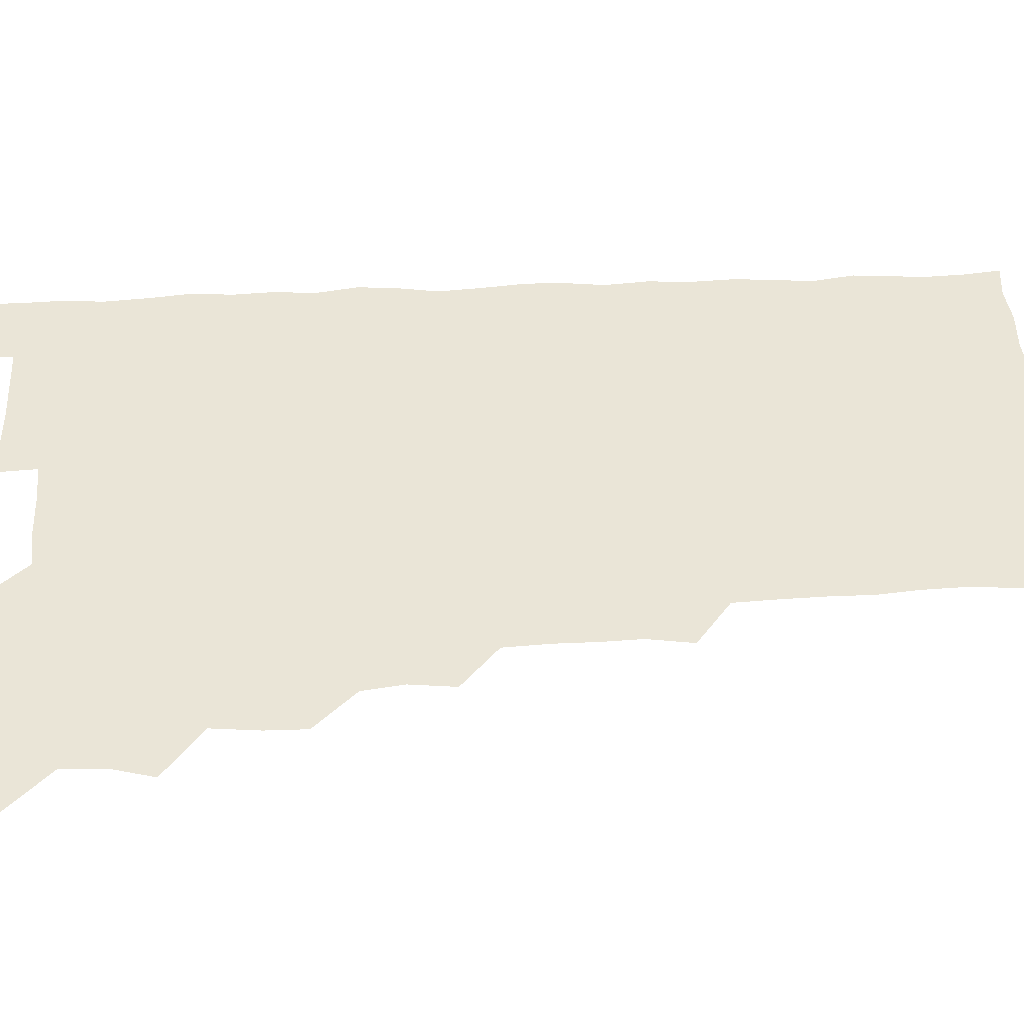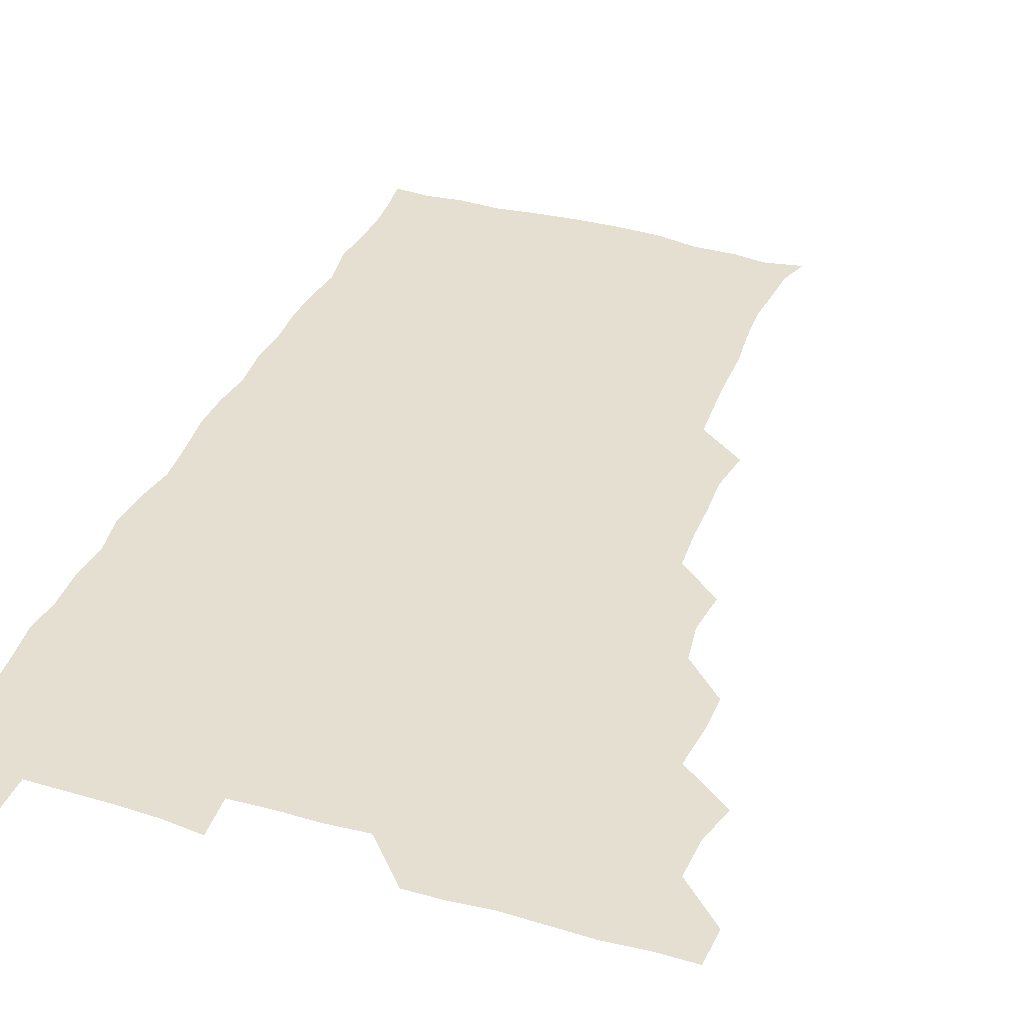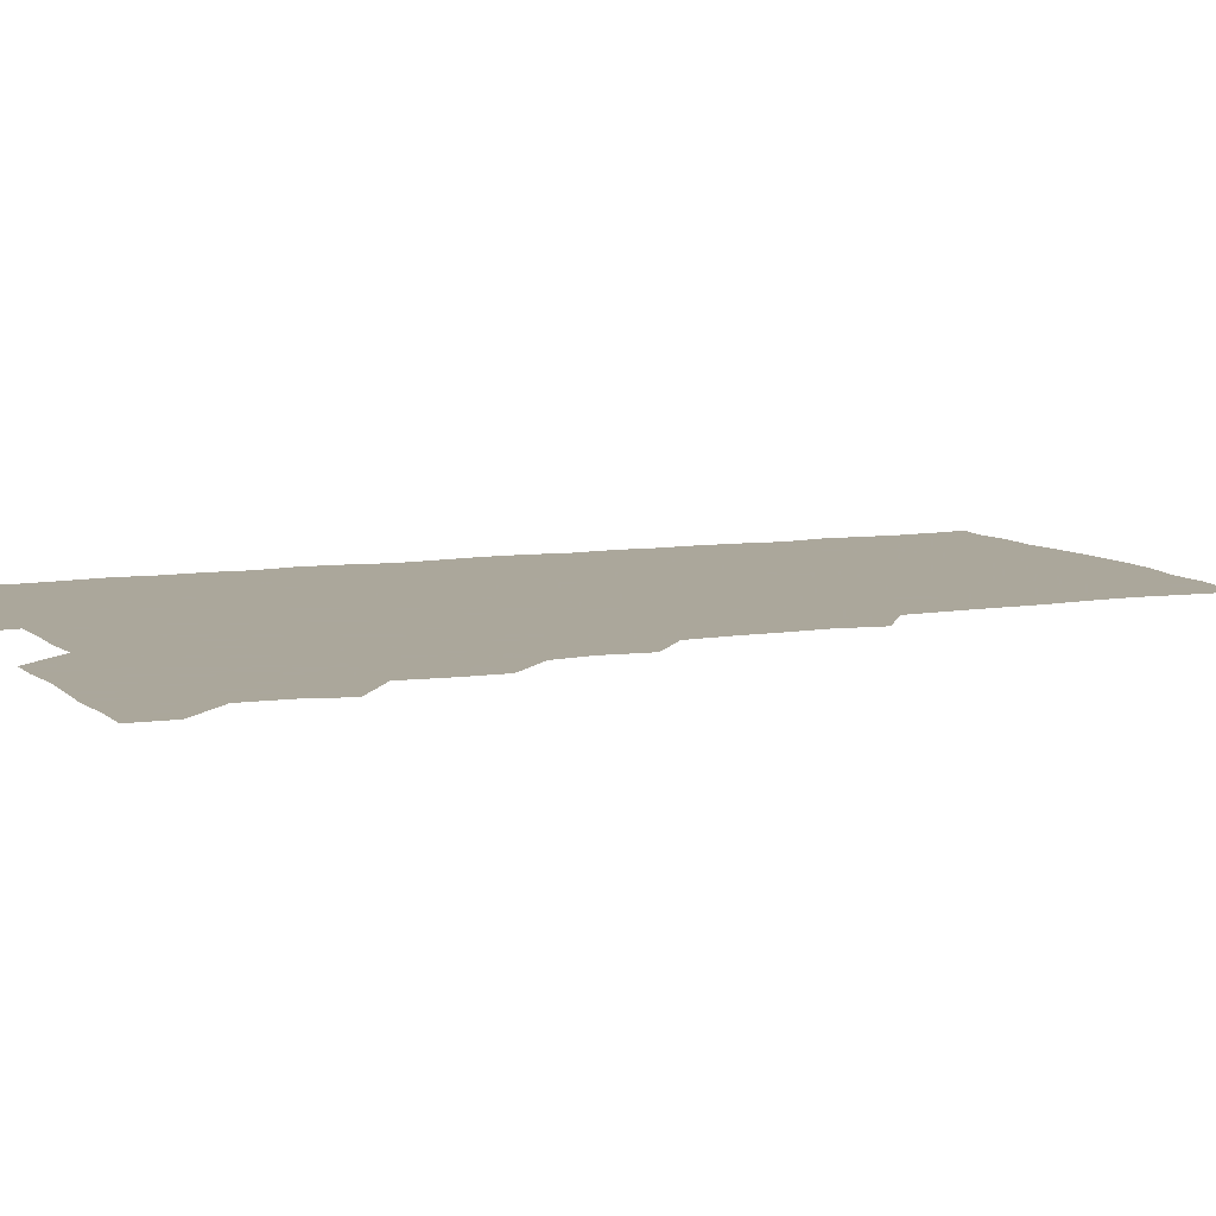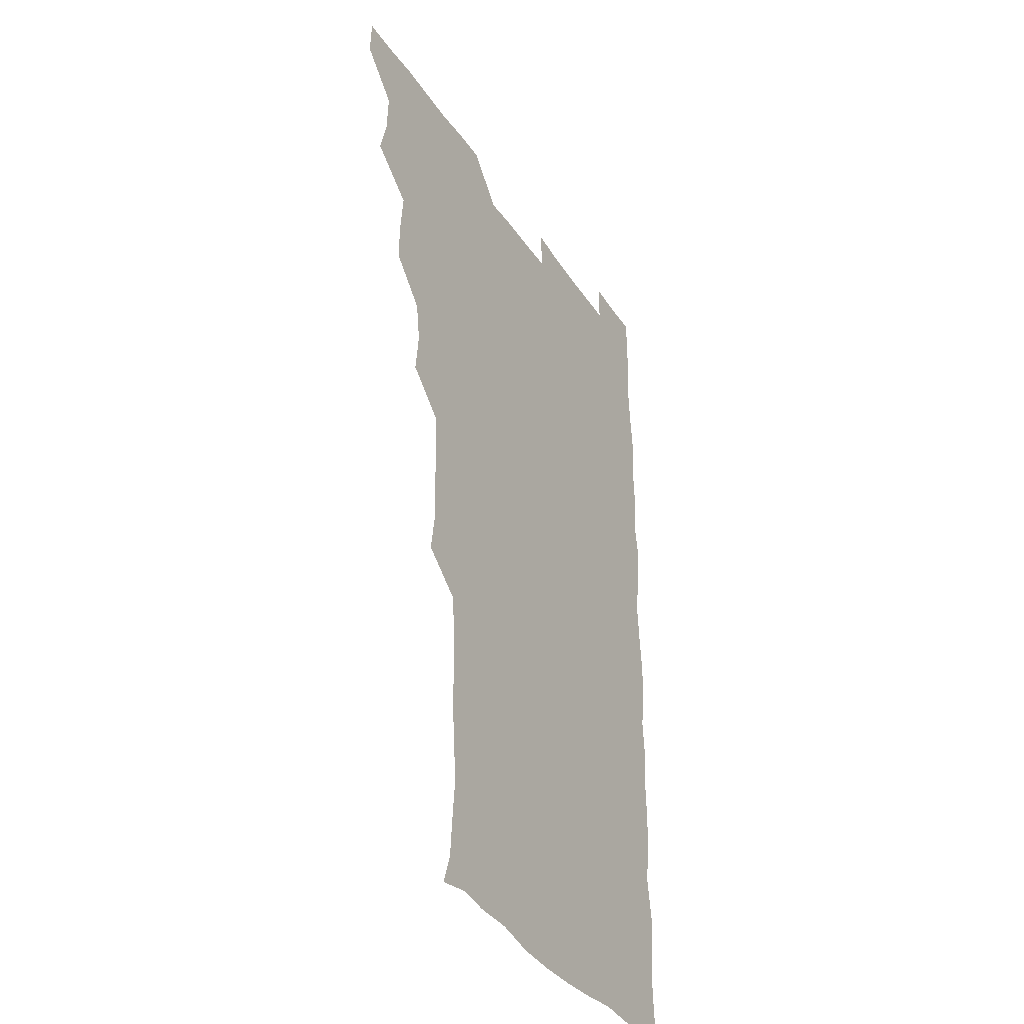
<metadata>
{"format":"obj","ext":"obj","renderer":"f3d","projection":"perspective","resolution":1024,"background":"white","views":[{"elev":44.0,"azim":-92.8,"up":"+Z"},{"elev":36.8,"azim":-159.3,"up":"+Z"},{"elev":8.2,"azim":-114.1,"up":"+Z"},{"elev":-35.7,"azim":-61.1,"up":"+Y"}]}
</metadata>
<code>
v 480.3 541.1 0
v 481 555.8 0
v 491.6 494.6 0
v 495.6 508.9 0
v 496.4 525.3 0
v 496.8 540.4 0
v 496.1 555.8 0
v 508.8 448.4 0
v 508.9 463.2 0
v 510.7 480.3 0
v 513.3 496.6 0
v 511.3 510.6 0
v 512.5 525.5 0
v 512 540.2 0
v 510.6 557 0
v 524.1 401.9 0
v 526 418.4 0
v 523.8 433.2 0
v 527 450.7 0
v 526.5 466 0
v 525.8 480.8 0
v 526.6 496 0
v 527.1 511 0
v 527.3 525.4 0
v 527.1 539.6 0
v 525.7 556.7 0
v 539.2 325.5 0
v 541.8 341.9 0
v 541.2 356.5 0
v 541.2 371.9 0
v 540.3 388.1 0
v 540.5 404.5 0
v 540.8 420.1 0
v 542.8 437.2 0
v 541 450.9 0
v 542 466.4 0
v 542.3 481.5 0
v 541 496 0
v 541.8 510.7 0
v 541.8 525.4 0
v 541.5 540 0
v 540.9 556.4 0
v 553.5 194.3 0
v 557.6 205.9 0
v 558.5 218.1 0
v 559.9 233.6 0
v 559.3 249.9 0
v 557.7 265.2 0
v 557.8 281.1 0
v 557.3 295.9 0
v 556.4 312.6 0
v 557.2 330.2 0
v 556.9 345 0
v 556.9 360.2 0
v 556.6 375.3 0
v 556.4 390.6 0
v 557 406.6 0
v 556.8 421.7 0
v 556.5 436.5 0
v 557.7 452.4 0
v 556.5 466.4 0
v 556.9 481.4 0
v 557.9 496.1 0
v 556.7 510.9 0
v 556.3 525.8 0
v 556 540.6 0
v 555.6 557.7 0
v 568.2 197 0
v 569.5 207.7 0
v 573.9 225.4 0
v 573.8 240.5 0
v 573.4 255.3 0
v 573.3 270.9 0
v 572.3 285 0
v 571.2 299 0
v 572.6 317 0
v 572.5 332.2 0
v 572.3 346.6 0
v 572.5 362.1 0
v 571.5 376.2 0
v 572.2 392.3 0
v 571.2 406.2 0
v 572.1 422.2 0
v 571.5 436.6 0
v 571.7 451.8 0
v 571.6 466.6 0
v 571.9 481.5 0
v 571.5 496.2 0
v 572.2 510.5 0
v 571.5 525.2 0
v 570.7 540.4 0
v 569.2 557.9 0
v 580.4 195.2 0
v 586.6 212.8 0
v 588.5 228.8 0
v 587.5 242.1 0
v 588.6 259.2 0
v 587.6 272.5 0
v 586.8 286.4 0
v 587.3 302.8 0
v 586.8 316.9 0
v 586 330.9 0
v 587.7 348.7 0
v 587.2 362.2 0
v 586.5 376.8 0
v 586.7 392.1 0
v 586.9 407.2 0
v 587.1 422.5 0
v 586.4 436.7 0
v 586.5 451.7 0
v 587.2 467.2 0
v 586.8 481.4 0
v 586.5 496.1 0
v 586.5 510.8 0
v 585.9 525.9 0
v 585.3 540.4 0
v 596.6 195.2 0
v 601.4 212.3 0
v 602 228 0
v 602.1 242.9 0
v 602.1 257.7 0
v 601.6 271.9 0
v 601.6 287.4 0
v 601.6 302.3 0
v 601.7 317.9 0
v 602.2 334 0
v 601.5 346.3 0
v 601.6 362.5 0
v 601.5 377.6 0
v 602 393.5 0
v 601.5 406.9 0
v 601.7 422.3 0
v 601.4 436.9 0
v 601.3 451.6 0
v 601.4 466.5 0
v 601.5 481.3 0
v 601.8 496 0
v 601.4 510.8 0
v 600.7 526.3 0
v 600.3 541.5 0
v 612.6 192.1 0
v 616.2 213.5 0
v 616.8 228.8 0
v 616.5 242.7 0
v 616.6 258.3 0
v 616.4 272.3 0
v 616.1 286.5 0
v 616.3 303 0
v 616.5 318.9 0
v 616.4 333.4 0
v 616.2 346.8 0
v 616.3 362.4 0
v 616.2 377.1 0
v 616.2 392.5 0
v 616 406 0
v 616.4 422.6 0
v 616.1 436.7 0
v 616.3 452.1 0
v 616.3 466.8 0
v 616.2 481.2 0
v 616.3 496.1 0
v 616.5 510.7 0
v 616.8 525.1 0
v 615.9 541.4 0
v 629.4 191.4 0
v 630.8 212.2 0
v 631 228.5 0
v 631 243.4 0
v 631.2 258.6 0
v 631.1 272.7 0
v 631.2 288.1 0
v 631.2 302.7 0
v 631 317.9 0
v 630.9 332.7 0
v 631 347.3 0
v 631 362.1 0
v 631 377.8 0
v 630.9 392.1 0
v 630.9 407 0
v 630.9 422.7 0
v 630.9 436.9 0
v 631 451.9 0
v 631 466.6 0
v 631 481.2 0
v 631.1 496.1 0
v 631.2 510.7 0
v 631.5 524.9 0
v 631.2 542 0
v 630.2 558.1 0
v 645.8 191.8 0
v 645.7 213.1 0
v 645.6 228.6 0
v 645.7 242.3 0
v 645.4 258.4 0
v 646 273.3 0
v 645.8 287.8 0
v 645.7 303.8 0
v 645.8 318.1 0
v 645.8 332.1 0
v 645.7 346.7 0
v 645.6 362.8 0
v 645.6 377.6 0
v 645.6 392.3 0
v 645.6 407.3 0
v 645.5 422.6 0
v 645.7 437.1 0
v 645.6 452.1 0
v 645.8 466.7 0
v 646 481.8 0
v 646 496.3 0
v 646 510.7 0
v 646.1 525.5 0
v 646 540.8 0
v 644.8 556.4 0
v 662.7 193 0
v 660.7 212.5 0
v 660.5 227.9 0
v 660 243.1 0
v 661.8 254.6 0
v 660.4 272.7 0
v 660.4 287.4 0
v 660.4 302.3 0
v 660.2 318 0
v 660.2 332.8 0
v 660.3 347.5 0
v 660.2 362.7 0
v 660.2 377.6 0
v 660.4 392 0
v 660.2 407.3 0
v 660.5 422 0
v 660.3 437.1 0
v 660.8 451.5 0
v 660.5 466.8 0
v 660.6 481.6 0
v 660.5 496.4 0
v 660.9 511.1 0
v 660.9 525.8 0
v 661 540.2 0
v 660.1 555.7 0
v 679 194.8 0
v 676 211.9 0
v 674.7 229 0
v 675.4 241.8 0
v 675.3 256.5 0
v 673.9 274.8 0
v 674.8 287.8 0
v 674.3 304.1 0
v 674.3 318.7 0
v 674.6 333 0
v 674.9 347.3 0
v 674.3 363.4 0
v 674.8 377.5 0
v 674.8 392.2 0
v 675.8 406.2 0
v 675.5 421.4 0
v 674.9 437.2 0
v 675.3 451.7 0
v 675.3 466.7 0
v 674.8 482.2 0
v 675.2 496.5 0
v 675.5 511.1 0
v 675.8 526 0
v 675.7 540.8 0
v 675.6 555.7 0
v 695 194 0
v 691.2 210.9 0
v 688.6 228.9 0
v 689.5 242.5 0
v 689 258.3 0
v 689.6 272.2 0
v 688.8 288.3 0
v 689.4 302.2 0
v 687.9 318.9 0
v 689.4 332.2 0
v 689.2 347.3 0
v 690 361.8 0
v 689.2 377.3 0
v 689.5 391.8 0
v 690.1 406.3 0
v 689.6 422.1 0
v 690.3 436.3 0
v 689.9 451.7 0
v 690.1 466.5 0
v 689.7 481.7 0
v 690.2 496.3 0
v 690.1 511.2 0
v 690.5 525.9 0
v 690.7 540.6 0
v 690.8 555.7 0
v 690.8 571.4 0
v 709 195.5 0
v 705.7 210.9 0
v 705.3 225.2 0
v 704.9 240.3 0
v 703.3 256.9 0
v 703.7 270.8 0
v 704.2 285.9 0
v 703.7 301.3 0
v 704.5 315.6 0
v 704.4 330.7 0
v 704.4 345.6 0
v 705.8 360 0
v 705.2 375.4 0
v 704.5 390.6 0
v 704.9 405.5 0
v 704.5 421.4 0
v 703.9 436.6 0
v 705.5 450.4 0
v 705.4 465.7 0
v 703.7 481.7 0
v 705.3 495.8 0
v 705.2 510.8 0
v 705.1 525.9 0
v 705.1 540.5 0
v 705.9 555.7 0
v 706 570.6 0
v 722.4 194.3 0
v 720.7 207.5 0
v 720 221.5 0
v 720.9 235.2 0
v 722.1 249 0
v 719.4 265.4 0
v 721.2 279.8 0
v 722 294.6 0
v 721.3 310.2 0
v 722.4 325.2 0
v 721 341.4 0
v 722.9 356 0
v 723.3 370.4 0
v 721.6 386.1 0
v 720.3 402.7 0
v 722.8 417.5 0
v 724.2 432.3 0
v 721.5 448.2 0
v 722.9 462.9 0
v 722.1 478.6 0
v 723.5 493.1 0
v 721.6 508.9 0
v 720.4 525.4 0
v 721.6 540.6 0
v 721 555.8 0
v 721 570.9 0
f 5 6 1
f 1 6 2
f 6 7 2
f 10 11 3
f 3 11 4
f 11 12 4
f 4 12 5
f 12 13 5
f 5 13 6
f 13 14 6
f 6 14 7
f 14 15 7
f 18 19 8
f 8 19 9
f 19 20 9
f 9 20 10
f 20 21 10
f 10 21 11
f 21 22 11
f 11 22 12
f 22 23 12
f 12 23 13
f 23 24 13
f 13 24 14
f 24 25 14
f 14 25 15
f 25 26 15
f 31 32 16
f 16 32 17
f 32 33 17
f 17 33 18
f 33 34 18
f 18 34 19
f 34 35 19
f 19 35 20
f 35 36 20
f 20 36 21
f 36 37 21
f 21 37 22
f 37 38 22
f 22 38 23
f 38 39 23
f 23 39 24
f 39 40 24
f 24 40 25
f 40 41 25
f 25 41 26
f 41 42 26
f 51 52 27
f 27 52 28
f 52 53 28
f 28 53 29
f 53 54 29
f 29 54 30
f 54 55 30
f 30 55 31
f 55 56 31
f 31 56 32
f 56 57 32
f 32 57 33
f 57 58 33
f 33 58 34
f 58 59 34
f 34 59 35
f 59 60 35
f 35 60 36
f 60 61 36
f 36 61 37
f 61 62 37
f 37 62 38
f 62 63 38
f 38 63 39
f 63 64 39
f 39 64 40
f 64 65 40
f 40 65 41
f 65 66 41
f 41 66 42
f 66 67 42
f 43 68 44
f 68 69 44
f 44 69 45
f 69 70 45
f 45 70 46
f 70 71 46
f 46 71 47
f 71 72 47
f 47 72 48
f 72 73 48
f 48 73 49
f 73 74 49
f 49 74 50
f 74 75 50
f 50 75 51
f 75 76 51
f 51 76 52
f 76 77 52
f 52 77 53
f 77 78 53
f 53 78 54
f 78 79 54
f 54 79 55
f 79 80 55
f 55 80 56
f 80 81 56
f 56 81 57
f 81 82 57
f 57 82 58
f 82 83 58
f 58 83 59
f 83 84 59
f 59 84 60
f 84 85 60
f 60 85 61
f 85 86 61
f 61 86 62
f 86 87 62
f 62 87 63
f 87 88 63
f 63 88 64
f 88 89 64
f 64 89 65
f 89 90 65
f 65 90 66
f 90 91 66
f 66 91 67
f 91 92 67
f 68 93 69
f 93 94 69
f 69 94 70
f 94 95 70
f 70 95 71
f 95 96 71
f 71 96 72
f 96 97 72
f 72 97 73
f 97 98 73
f 73 98 74
f 98 99 74
f 74 99 75
f 99 100 75
f 75 100 76
f 100 101 76
f 76 101 77
f 101 102 77
f 77 102 78
f 102 103 78
f 78 103 79
f 103 104 79
f 79 104 80
f 104 105 80
f 80 105 81
f 105 106 81
f 81 106 82
f 106 107 82
f 82 107 83
f 107 108 83
f 83 108 84
f 108 109 84
f 84 109 85
f 109 110 85
f 85 110 86
f 110 111 86
f 86 111 87
f 111 112 87
f 87 112 88
f 112 113 88
f 88 113 89
f 113 114 89
f 89 114 90
f 114 115 90
f 90 115 91
f 115 116 91
f 91 116 92
f 93 117 94
f 117 118 94
f 94 118 95
f 118 119 95
f 95 119 96
f 119 120 96
f 96 120 97
f 120 121 97
f 97 121 98
f 121 122 98
f 98 122 99
f 122 123 99
f 99 123 100
f 123 124 100
f 100 124 101
f 124 125 101
f 101 125 102
f 125 126 102
f 102 126 103
f 126 127 103
f 103 127 104
f 127 128 104
f 104 128 105
f 128 129 105
f 105 129 106
f 129 130 106
f 106 130 107
f 130 131 107
f 107 131 108
f 131 132 108
f 108 132 109
f 132 133 109
f 109 133 110
f 133 134 110
f 110 134 111
f 134 135 111
f 111 135 112
f 135 136 112
f 112 136 113
f 136 137 113
f 113 137 114
f 137 138 114
f 114 138 115
f 138 139 115
f 115 139 116
f 139 140 116
f 117 141 118
f 141 142 118
f 118 142 119
f 142 143 119
f 119 143 120
f 143 144 120
f 120 144 121
f 144 145 121
f 121 145 122
f 145 146 122
f 122 146 123
f 146 147 123
f 123 147 124
f 147 148 124
f 124 148 125
f 148 149 125
f 125 149 126
f 149 150 126
f 126 150 127
f 150 151 127
f 127 151 128
f 151 152 128
f 128 152 129
f 152 153 129
f 129 153 130
f 153 154 130
f 130 154 131
f 154 155 131
f 131 155 132
f 155 156 132
f 132 156 133
f 156 157 133
f 133 157 134
f 157 158 134
f 134 158 135
f 158 159 135
f 135 159 136
f 159 160 136
f 136 160 137
f 160 161 137
f 137 161 138
f 161 162 138
f 138 162 139
f 162 163 139
f 139 163 140
f 163 164 140
f 141 165 142
f 165 166 142
f 142 166 143
f 166 167 143
f 143 167 144
f 167 168 144
f 144 168 145
f 168 169 145
f 145 169 146
f 169 170 146
f 146 170 147
f 170 171 147
f 147 171 148
f 171 172 148
f 148 172 149
f 172 173 149
f 149 173 150
f 173 174 150
f 150 174 151
f 174 175 151
f 151 175 152
f 175 176 152
f 152 176 153
f 176 177 153
f 153 177 154
f 177 178 154
f 154 178 155
f 178 179 155
f 155 179 156
f 179 180 156
f 156 180 157
f 180 181 157
f 157 181 158
f 181 182 158
f 158 182 159
f 182 183 159
f 159 183 160
f 183 184 160
f 160 184 161
f 184 185 161
f 161 185 162
f 185 186 162
f 162 186 163
f 186 187 163
f 163 187 164
f 187 188 164
f 165 190 166
f 190 191 166
f 166 191 167
f 191 192 167
f 167 192 168
f 192 193 168
f 168 193 169
f 193 194 169
f 169 194 170
f 194 195 170
f 170 195 171
f 195 196 171
f 171 196 172
f 196 197 172
f 172 197 173
f 197 198 173
f 173 198 174
f 198 199 174
f 174 199 175
f 199 200 175
f 175 200 176
f 200 201 176
f 176 201 177
f 201 202 177
f 177 202 178
f 202 203 178
f 178 203 179
f 203 204 179
f 179 204 180
f 204 205 180
f 180 205 181
f 205 206 181
f 181 206 182
f 206 207 182
f 182 207 183
f 207 208 183
f 183 208 184
f 208 209 184
f 184 209 185
f 209 210 185
f 185 210 186
f 210 211 186
f 186 211 187
f 211 212 187
f 187 212 188
f 212 213 188
f 188 213 189
f 213 214 189
f 190 215 191
f 215 216 191
f 191 216 192
f 216 217 192
f 192 217 193
f 217 218 193
f 193 218 194
f 218 219 194
f 194 219 195
f 219 220 195
f 195 220 196
f 220 221 196
f 196 221 197
f 221 222 197
f 197 222 198
f 222 223 198
f 198 223 199
f 223 224 199
f 199 224 200
f 224 225 200
f 200 225 201
f 225 226 201
f 201 226 202
f 226 227 202
f 202 227 203
f 227 228 203
f 203 228 204
f 228 229 204
f 204 229 205
f 229 230 205
f 205 230 206
f 230 231 206
f 206 231 207
f 231 232 207
f 207 232 208
f 232 233 208
f 208 233 209
f 233 234 209
f 209 234 210
f 234 235 210
f 210 235 211
f 235 236 211
f 211 236 212
f 236 237 212
f 212 237 213
f 237 238 213
f 213 238 214
f 238 239 214
f 215 240 216
f 240 241 216
f 216 241 217
f 241 242 217
f 217 242 218
f 242 243 218
f 218 243 219
f 243 244 219
f 219 244 220
f 244 245 220
f 220 245 221
f 245 246 221
f 221 246 222
f 246 247 222
f 222 247 223
f 247 248 223
f 223 248 224
f 248 249 224
f 224 249 225
f 249 250 225
f 225 250 226
f 250 251 226
f 226 251 227
f 251 252 227
f 227 252 228
f 252 253 228
f 228 253 229
f 253 254 229
f 229 254 230
f 254 255 230
f 230 255 231
f 255 256 231
f 231 256 232
f 256 257 232
f 232 257 233
f 257 258 233
f 233 258 234
f 258 259 234
f 234 259 235
f 259 260 235
f 235 260 236
f 260 261 236
f 236 261 237
f 261 262 237
f 237 262 238
f 262 263 238
f 238 263 239
f 263 264 239
f 240 265 241
f 265 266 241
f 241 266 242
f 266 267 242
f 242 267 243
f 267 268 243
f 243 268 244
f 268 269 244
f 244 269 245
f 269 270 245
f 245 270 246
f 270 271 246
f 246 271 247
f 271 272 247
f 247 272 248
f 272 273 248
f 248 273 249
f 273 274 249
f 249 274 250
f 274 275 250
f 250 275 251
f 275 276 251
f 251 276 252
f 276 277 252
f 252 277 253
f 277 278 253
f 253 278 254
f 278 279 254
f 254 279 255
f 279 280 255
f 255 280 256
f 280 281 256
f 256 281 257
f 281 282 257
f 257 282 258
f 282 283 258
f 258 283 259
f 283 284 259
f 259 284 260
f 284 285 260
f 260 285 261
f 285 286 261
f 261 286 262
f 286 287 262
f 262 287 263
f 287 288 263
f 263 288 264
f 288 289 264
f 265 291 266
f 291 292 266
f 266 292 267
f 292 293 267
f 267 293 268
f 293 294 268
f 268 294 269
f 294 295 269
f 269 295 270
f 295 296 270
f 270 296 271
f 296 297 271
f 271 297 272
f 297 298 272
f 272 298 273
f 298 299 273
f 273 299 274
f 299 300 274
f 274 300 275
f 300 301 275
f 275 301 276
f 301 302 276
f 276 302 277
f 302 303 277
f 277 303 278
f 303 304 278
f 278 304 279
f 304 305 279
f 279 305 280
f 305 306 280
f 280 306 281
f 306 307 281
f 281 307 282
f 307 308 282
f 282 308 283
f 308 309 283
f 283 309 284
f 309 310 284
f 284 310 285
f 310 311 285
f 285 311 286
f 311 312 286
f 286 312 287
f 312 313 287
f 287 313 288
f 313 314 288
f 288 314 289
f 314 315 289
f 289 315 290
f 315 316 290
f 291 317 292
f 317 318 292
f 292 318 293
f 318 319 293
f 293 319 294
f 319 320 294
f 294 320 295
f 320 321 295
f 295 321 296
f 321 322 296
f 296 322 297
f 322 323 297
f 297 323 298
f 323 324 298
f 298 324 299
f 324 325 299
f 299 325 300
f 325 326 300
f 300 326 301
f 326 327 301
f 301 327 302
f 327 328 302
f 302 328 303
f 328 329 303
f 303 329 304
f 329 330 304
f 304 330 305
f 330 331 305
f 305 331 306
f 331 332 306
f 306 332 307
f 332 333 307
f 307 333 308
f 333 334 308
f 308 334 309
f 334 335 309
f 309 335 310
f 335 336 310
f 310 336 311
f 336 337 311
f 311 337 312
f 337 338 312
f 312 338 313
f 338 339 313
f 313 339 314
f 339 340 314
f 314 340 315
f 340 341 315
f 315 341 316
f 341 342 316

</code>
